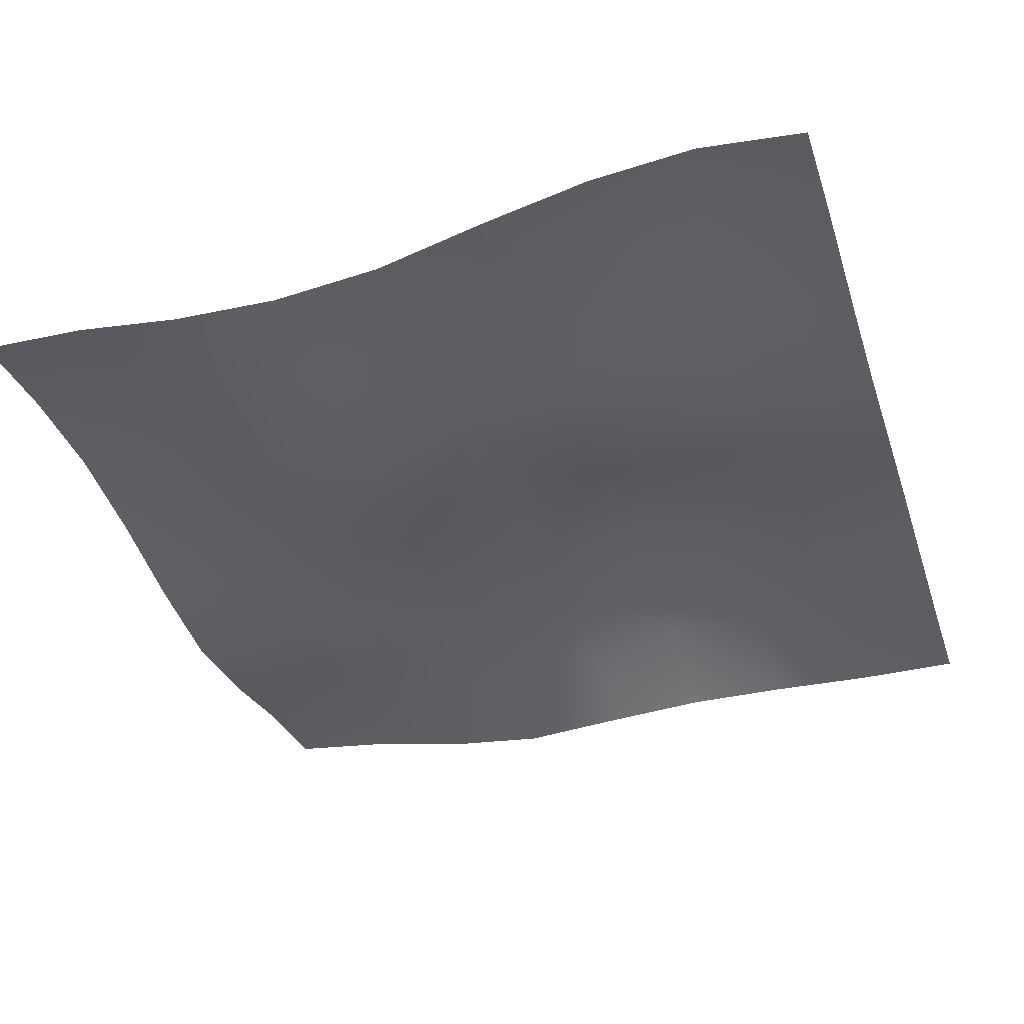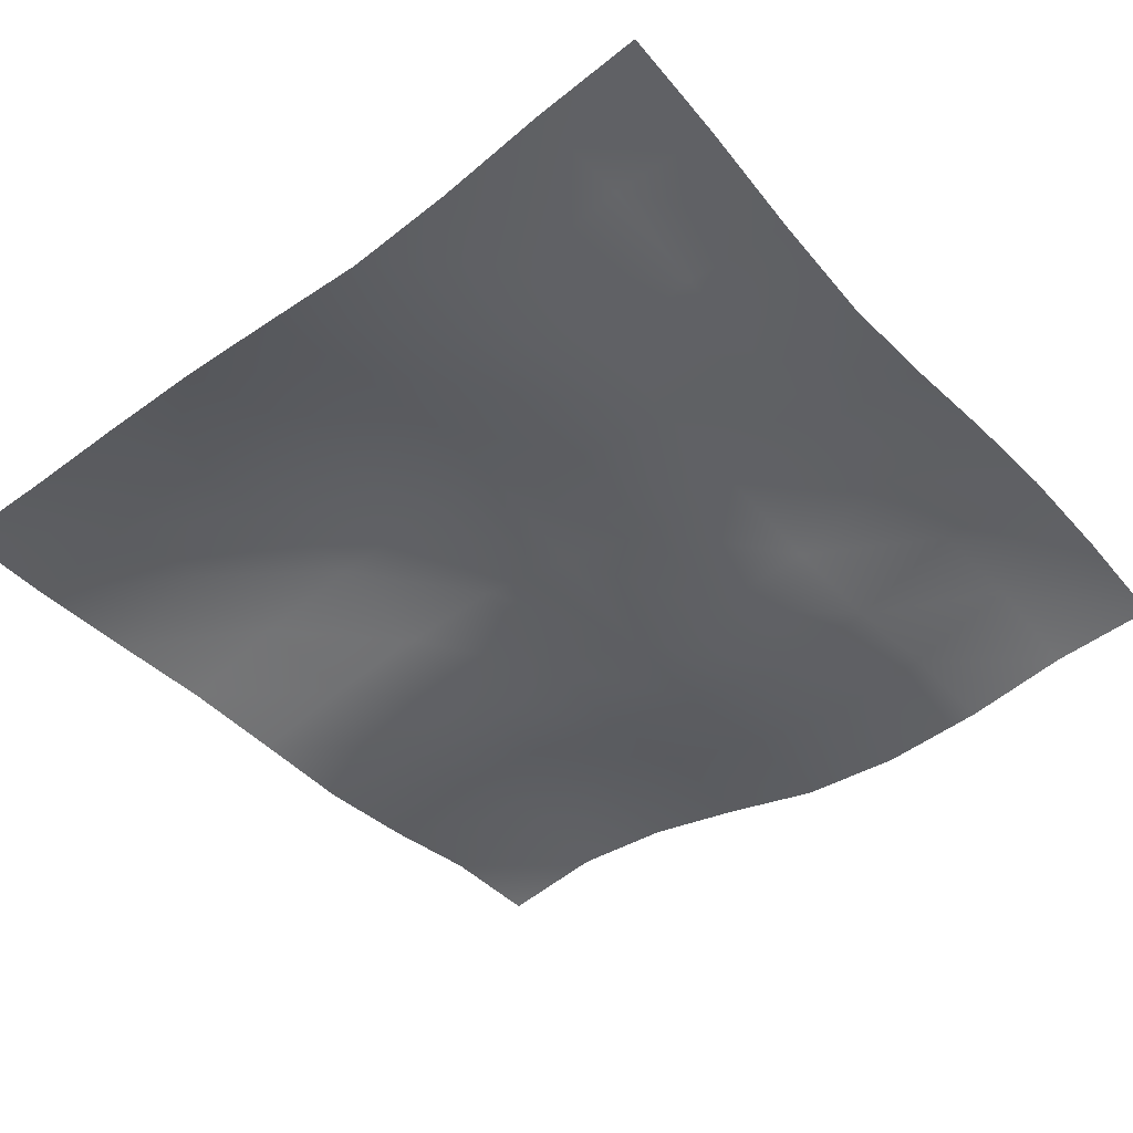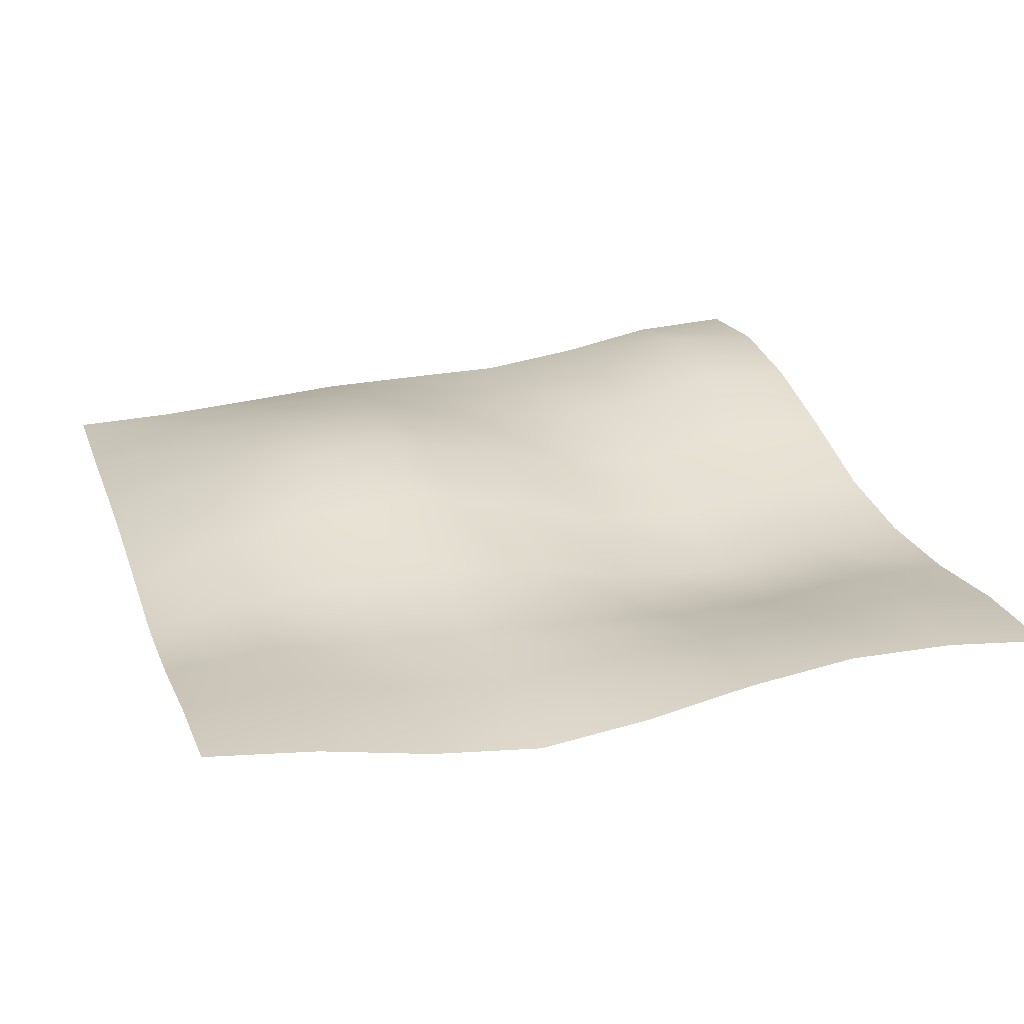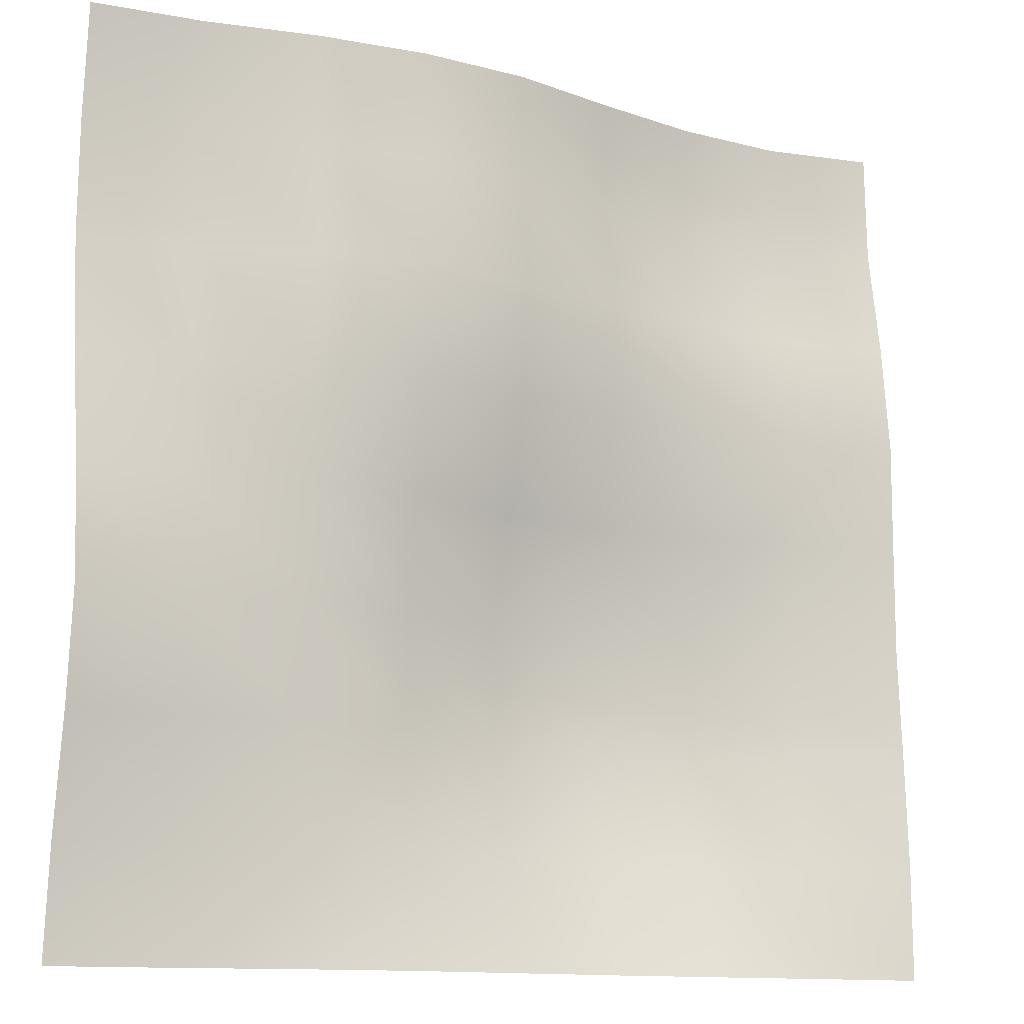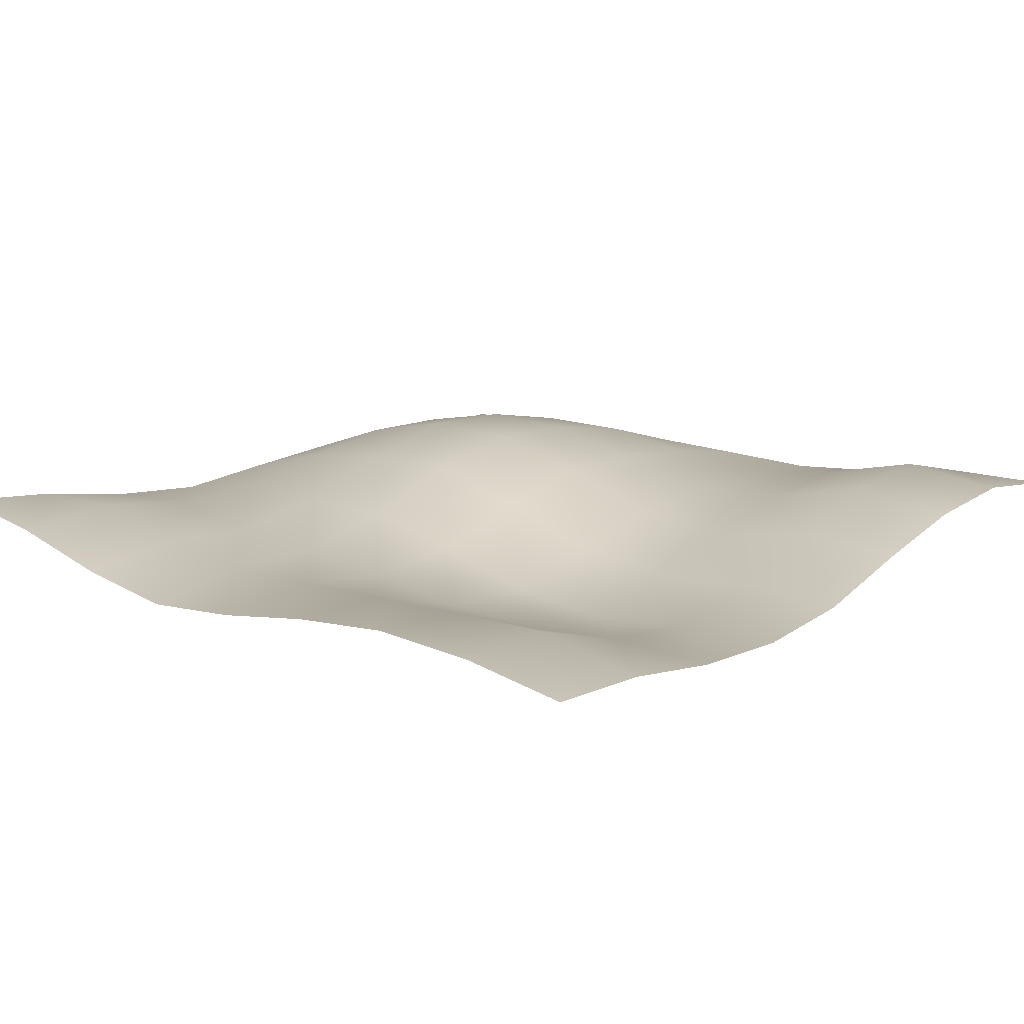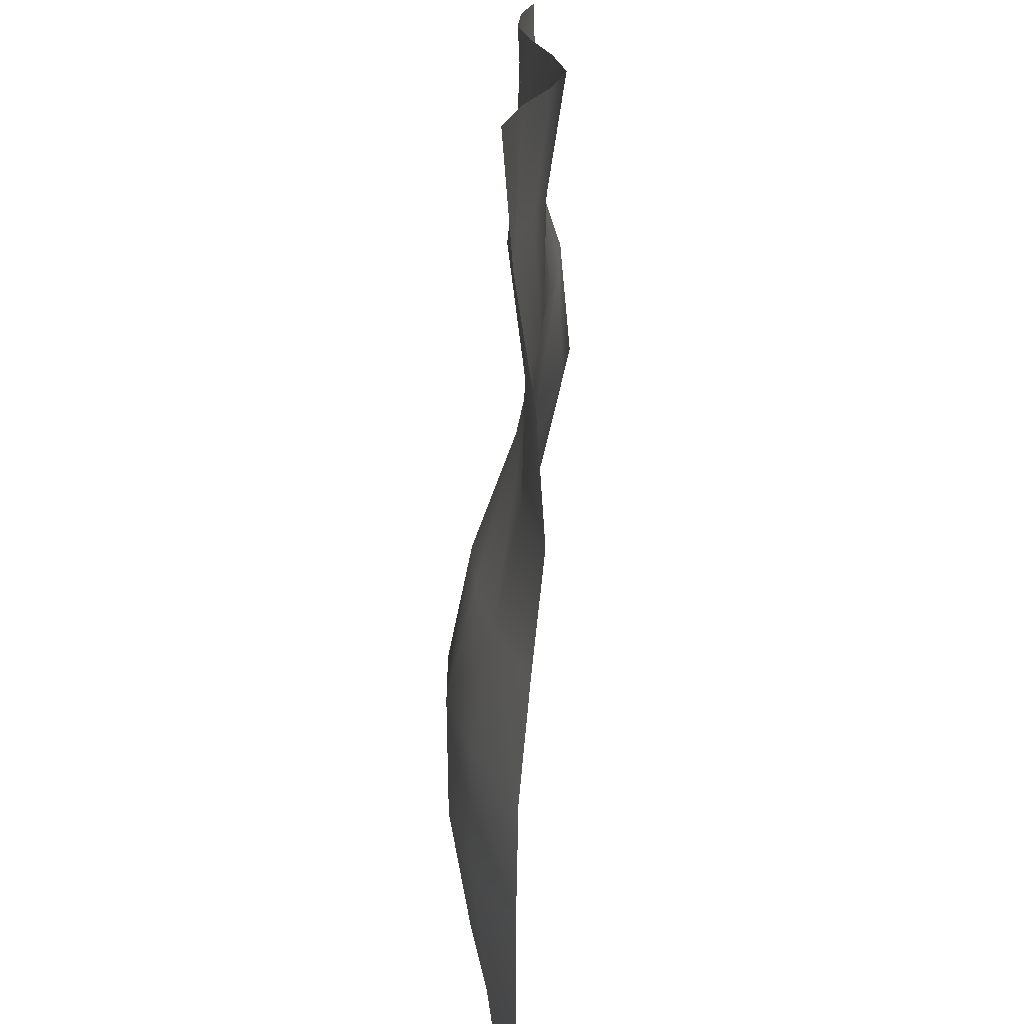
<metadata>
{"format":"obj","ext":"obj","renderer":"f3d","projection":"perspective","resolution":1024,"background":"white","views":[{"elev":-38.7,"azim":17.8,"up":"+Y"},{"elev":-45.4,"azim":-140.5,"up":"+Y"},{"elev":26.6,"azim":-107.7,"up":"+Y"},{"elev":-12.7,"azim":-26.3,"up":"+Z"},{"elev":14.9,"azim":-48.9,"up":"+Y"},{"elev":-72.5,"azim":-92.2,"up":"+Z"}]}
</metadata>
<code>
g Snow_10M_Plane.003
v -5 -0.1053 5
v 5 0.2543 5
v -5 0.2596 -5
v 5 -0.2233 -5
v -5 -0.2472 0
v 0 -0.309 5
v 5 -0.09971 0
v 0 -0.1958 -5
v 0 0.08366 0
v -5 0.1027 2.5
v 2.5 0.3131 5
v 5 -0.1603 -2.5
v -2.5 -0.1394 -5
v -5 -0.2004 -2.5
v -2.5 -0.3604 5
v 5 0.01868 2.5
v 2.5 -0.1558 -5
v 0 0.3448 -2.5
v 0 -0.4145 2.5
v -2.5 -0.3404 0
v 2.5 0.2644 0
v 2.5 0.1318 2.5
v -2.5 -0.4906 2.5
v -2.5 -0.2065 -2.5
v 2.5 0.5344 -2.5
v -5 0.05961 3.75
v 3.75 0.4251 5
v 5 -0.2181 -3.75
v -3.75 0.1087 -5
v -5 -0.3738 -1.25
v -1.25 -0.4284 5
v 5 -0.1133 1.25
v 1.25 -0.1318 -5
v 0 0.16 -3.75
v 0 -0.3074 1.25
v -3.75 -0.1473 0
v 1.25 0.3165 0
v -5 -0.03131 1.25
v 1.25 0.02695 5
v 5 -0.09244 -1.25
v -1.25 -0.2753 -5
v -5 0.08327 -3.75
v -3.75 -0.1679 5
v 5 0.2238 3.75
v 3.75 -0.2118 -5
v 0 0.3964 -1.25
v 0 -0.2736 3.75
v -1.25 -0.2523 0
v 3.75 0.1395 0
v 2.5 0.03245 1.25
v 2.5 0.4293 3.75
v 1.25 -0.1282 2.5
v 3.75 0.2315 2.5
v -2.5 -0.4639 1.25
v -2.5 -0.3459 3.75
v -3.75 -0.007099 2.5
v -1.25 -0.6576 2.5
v -2.5 -0.04741 -3.75
v -2.5 -0.2507 -1.25
v -3.75 -0.09119 -2.5
v -1.25 -0.03049 -2.5
v 2.5 0.2777 -3.75
v 2.5 0.5233 -1.25
v 1.25 0.5979 -2.5
v 3.75 0.272 -2.5
v 3.75 0.2906 -1.25
v 1.25 0.6102 -1.25
v 1.25 0.3222 -3.75
v -1.25 -0.01791 -1.25
v -3.75 -0.2277 -1.25
v -3.75 0.1638 -3.75
v -1.25 -0.4869 3.75
v -3.75 0.05335 3.75
v -3.75 -0.07576 1.25
v 3.75 0.5419 3.75
v 1.25 0.09812 3.75
v 1.25 -0.05501 1.25
v 3.75 0.03764 1.25
v -1.25 -0.5494 1.25
v -1.25 -0.06589 -3.75
v 3.75 0.0993 -3.75
f 81 28 4 45
f 80 34 8 41
f 79 35 9 48
f 78 32 7 49
f 77 50 21 37
f 76 51 22 52
f 75 44 16 53
f 74 54 20 36
f 73 55 23 56
f 72 47 19 57
f 71 58 13 29
f 70 59 24 60
f 69 46 18 61
f 68 62 17 33
f 67 63 25 64
f 66 40 12 65
f 63 66 65 25
f 21 49 66 63
f 49 7 40 66
f 46 67 64 18
f 9 37 67 46
f 37 21 63 67
f 34 68 33 8
f 18 64 68 34
f 64 25 62 68
f 59 69 61 24
f 20 48 69 59
f 48 9 46 69
f 30 70 60 14
f 5 36 70 30
f 36 20 59 70
f 42 71 29 3
f 14 60 71 42
f 60 24 58 71
f 55 72 57 23
f 15 31 72 55
f 31 6 47 72
f 26 73 56 10
f 1 43 73 26
f 43 15 55 73
f 38 74 36 5
f 10 56 74 38
f 56 23 54 74
f 51 75 53 22
f 11 27 75 51
f 27 2 44 75
f 47 76 52 19
f 6 39 76 47
f 39 11 51 76
f 35 77 37 9
f 19 52 77 35
f 52 22 50 77
f 50 78 49 21
f 22 53 78 50
f 53 16 32 78
f 54 79 48 20
f 23 57 79 54
f 57 19 35 79
f 58 80 41 13
f 24 61 80 58
f 61 18 34 80
f 62 81 45 17
f 25 65 81 62
f 65 12 28 81

</code>
